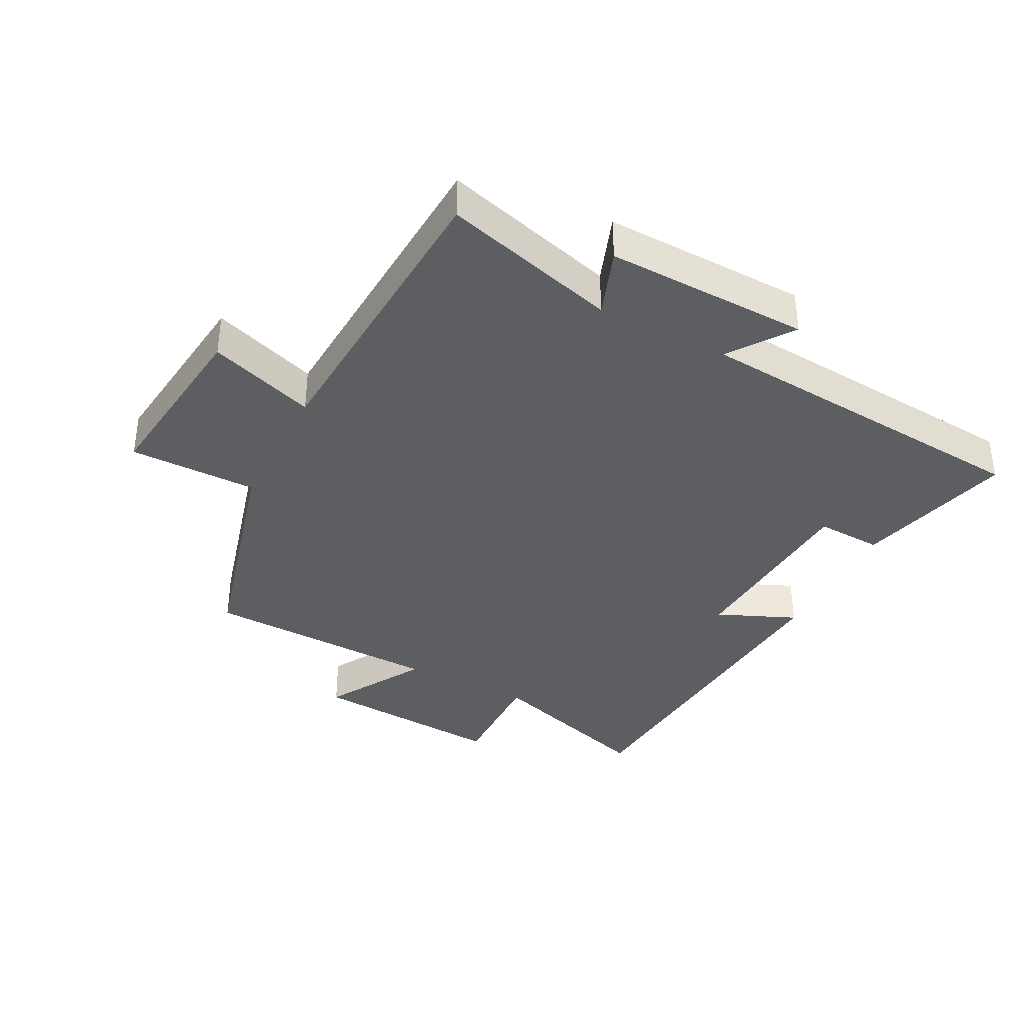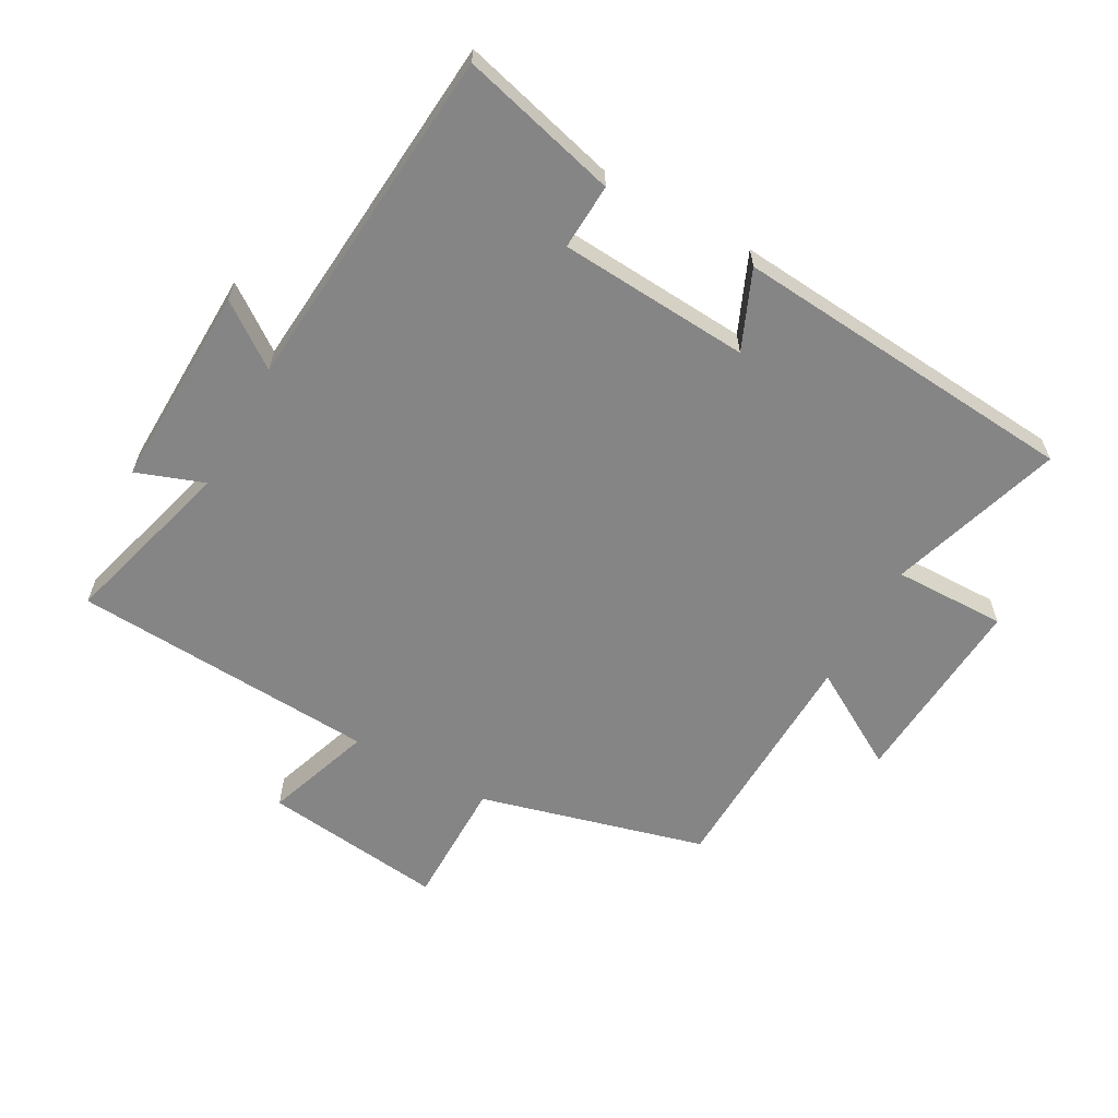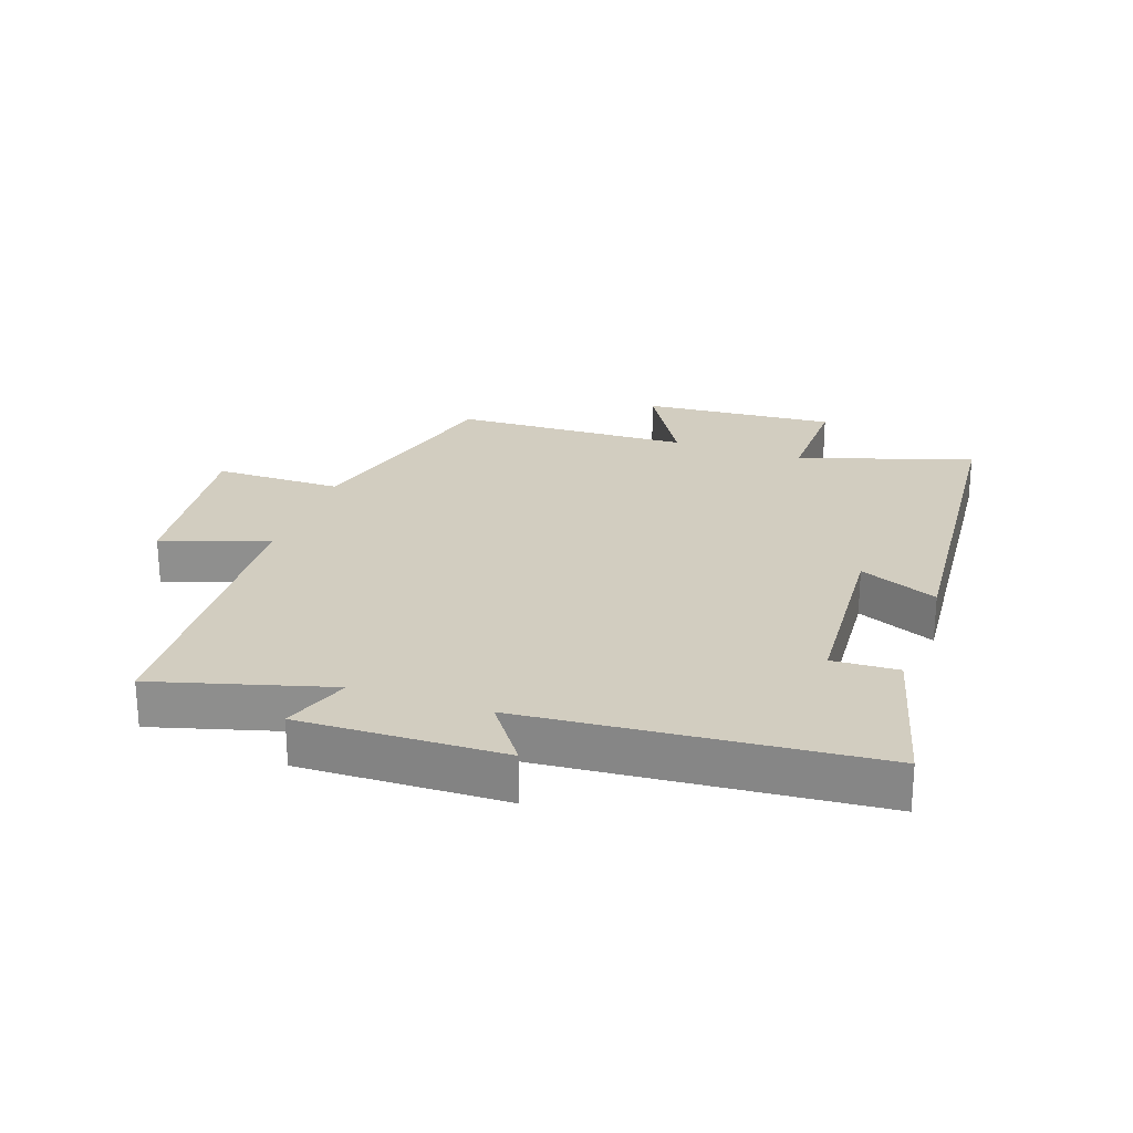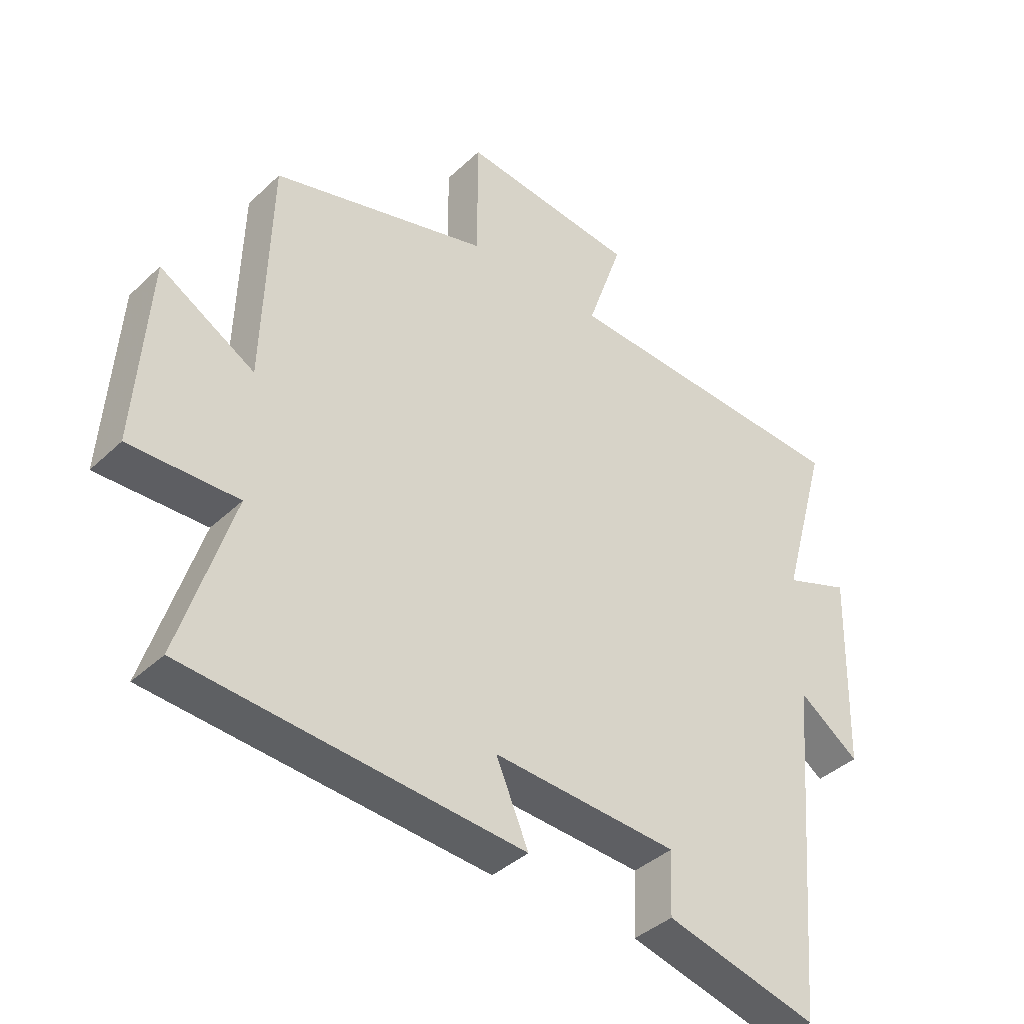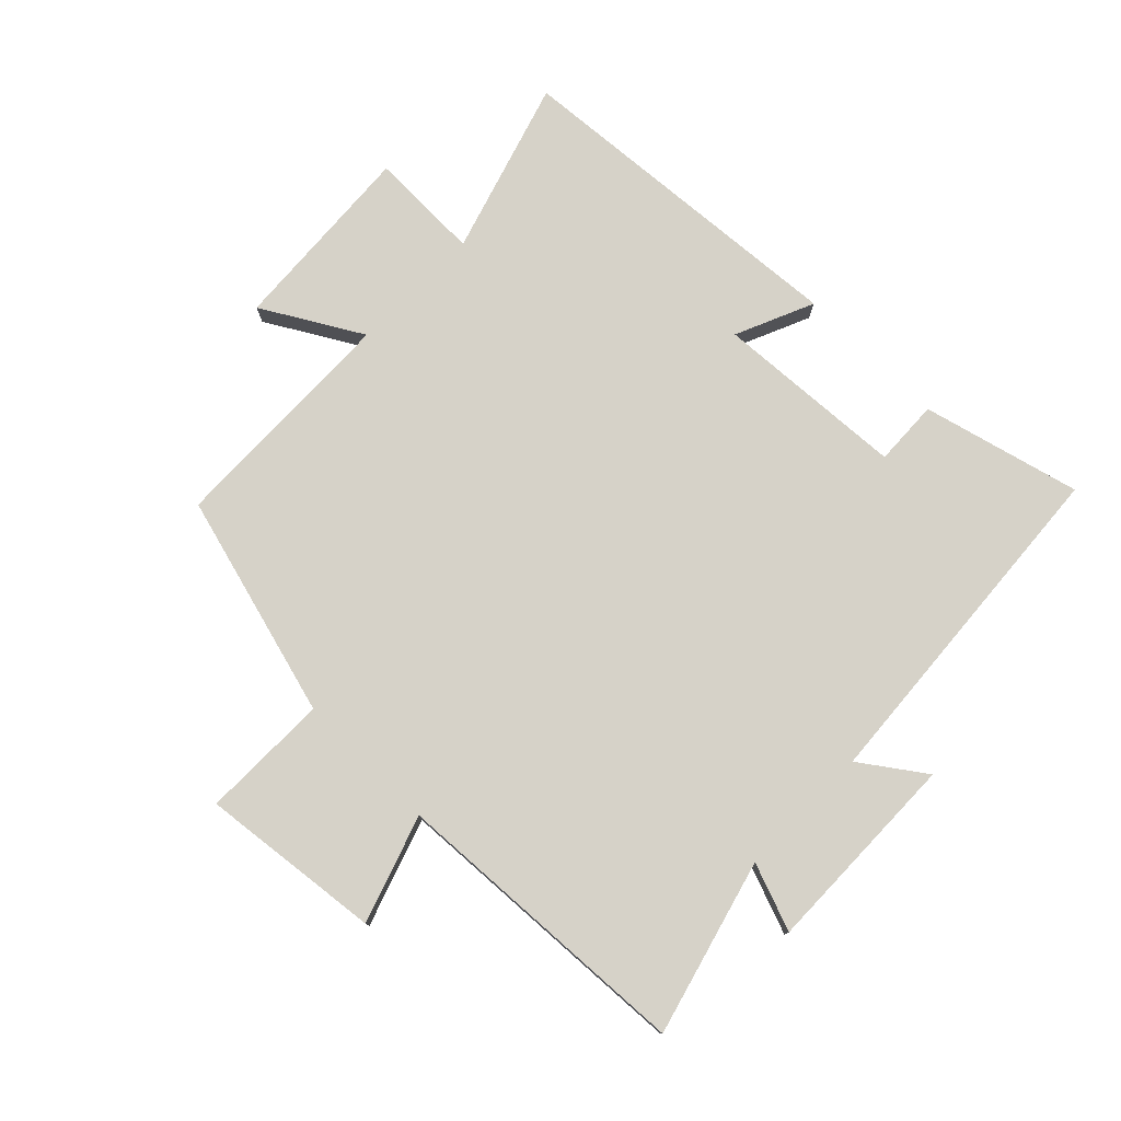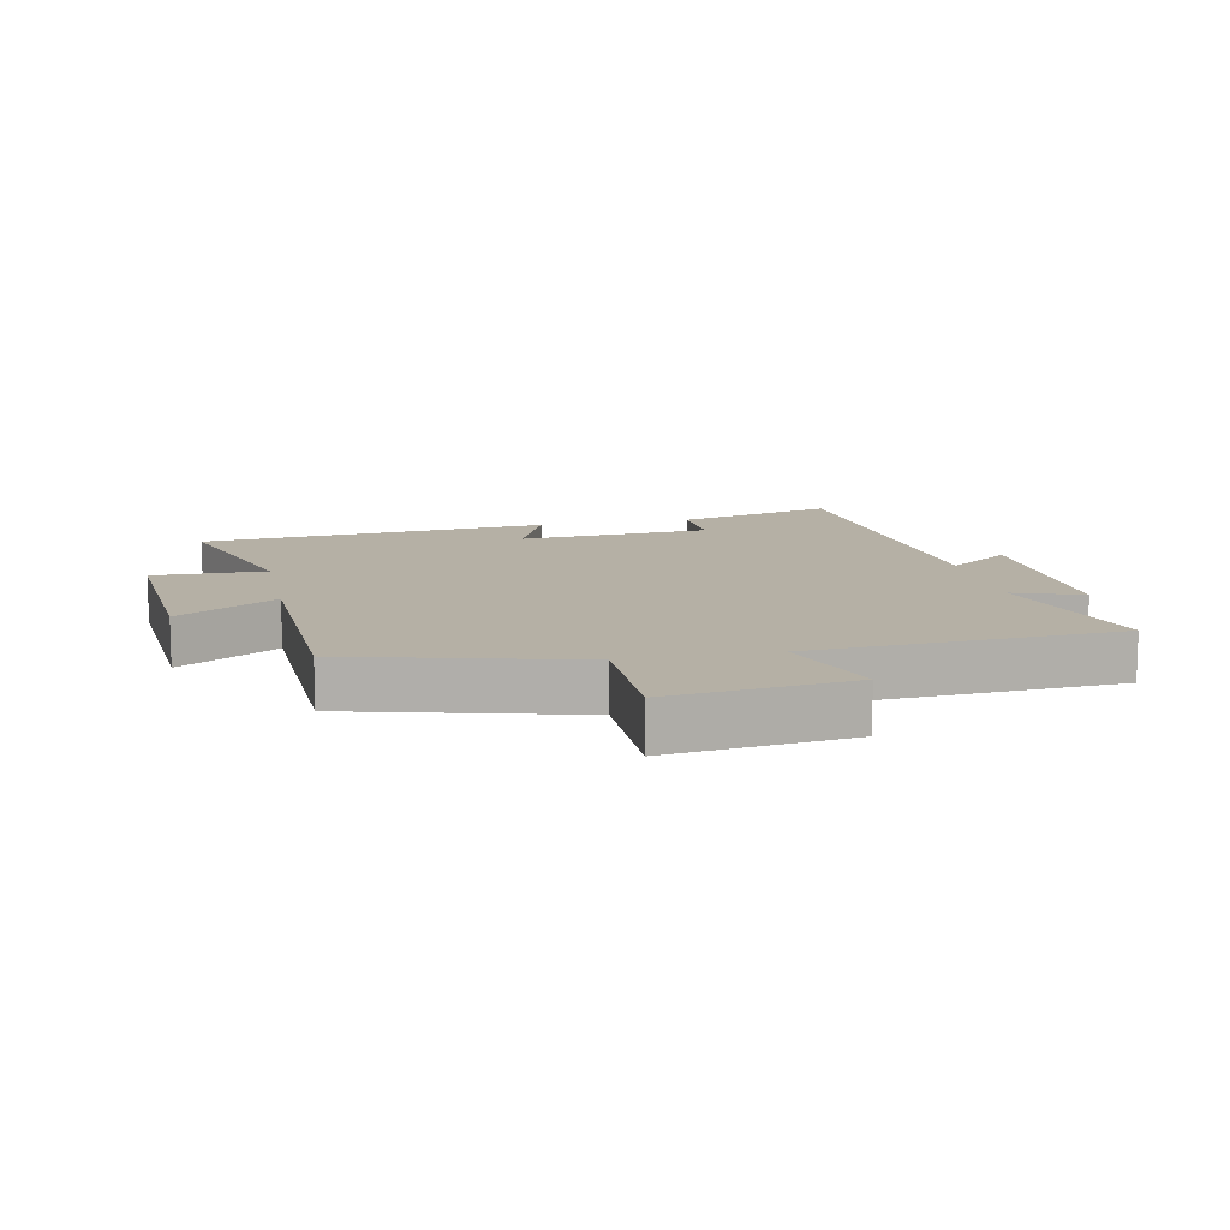
<metadata>
{"format":"obj","ext":"obj","renderer":"f3d","projection":"perspective","resolution":1024,"background":"white","views":[{"elev":-37.7,"azim":62.7,"up":"+Y"},{"elev":-61.8,"azim":150.9,"up":"+Y"},{"elev":24.7,"azim":109.1,"up":"+Y"},{"elev":-39.1,"azim":-40.6,"up":"+Z"},{"elev":77.8,"azim":44.8,"up":"+Y"},{"elev":11.7,"azim":-11.9,"up":"+Y"}]}
</metadata>
<code>
v 0.577 0.07 0.472
v 0.5 0.07 0.196
v 0.607 0.07 0.235
v 0.599 0.07 -0.087
v 0.5 0.07 -0.016
v 0.455 0.07 -0.565
v 0.206 0.07 -0.5
v 0.211 0.07 -0.396
v -0.091 0.07 -0.376
v -0.038 0.07 -0.5
v -0.587 0.07 -0.455
v -0.5 0.07 -0.181
v -0.677 0.07 -0.184
v -0.655 0.07 0.122
v -0.5 0.07 0.031
v -0.488 0.07 0.405
v -0.133 0.07 0.5
v -0.133 0.07 0.702
v 0.153 0.07 0.668
v 0.095 0.07 0.5
v 0.577 0 0.472
v 0.5 0 0.196
v 0.607 0 0.235
v 0.599 0 -0.087
v 0.5 0 -0.016
v 0.455 0 -0.565
v 0.206 0 -0.5
v 0.211 0 -0.396
v -0.091 0 -0.376
v -0.038 0 -0.5
v -0.587 0 -0.455
v -0.5 0 -0.181
v -0.677 0 -0.184
v -0.655 0 0.122
v -0.5 0 0.031
v -0.488 0 0.405
v -0.133 0 0.5
v -0.133 0 0.702
v 0.153 0 0.668
v 0.095 0 0.5
f 17 18 19 20
f 15 16 17 20
f 15 20 1 2
f 12 13 14 15
f 12 15 2
f 9 10 11 12
f 8 9 12 2
f 5 6 7 8
f 5 8 2 3
f 3 4 5
f 40 39 38 37
f 40 37 36 35
f 22 21 40 35
f 35 34 33 32
f 22 35 32
f 32 31 30 29
f 22 32 29 28
f 28 27 26 25
f 23 22 28 25
f 25 24 23
f 1 21 22 2
f 2 22 23 3
f 3 23 24 4
f 4 24 25 5
f 5 25 26 6
f 6 26 27 7
f 7 27 28 8
f 8 28 29 9
f 9 29 30 10
f 10 30 31 11
f 11 31 32 12
f 12 32 33 13
f 13 33 34 14
f 14 34 35 15
f 15 35 36 16
f 16 36 37 17
f 17 37 38 18
f 18 38 39 19
f 19 39 40 20
f 20 40 21 1

</code>
